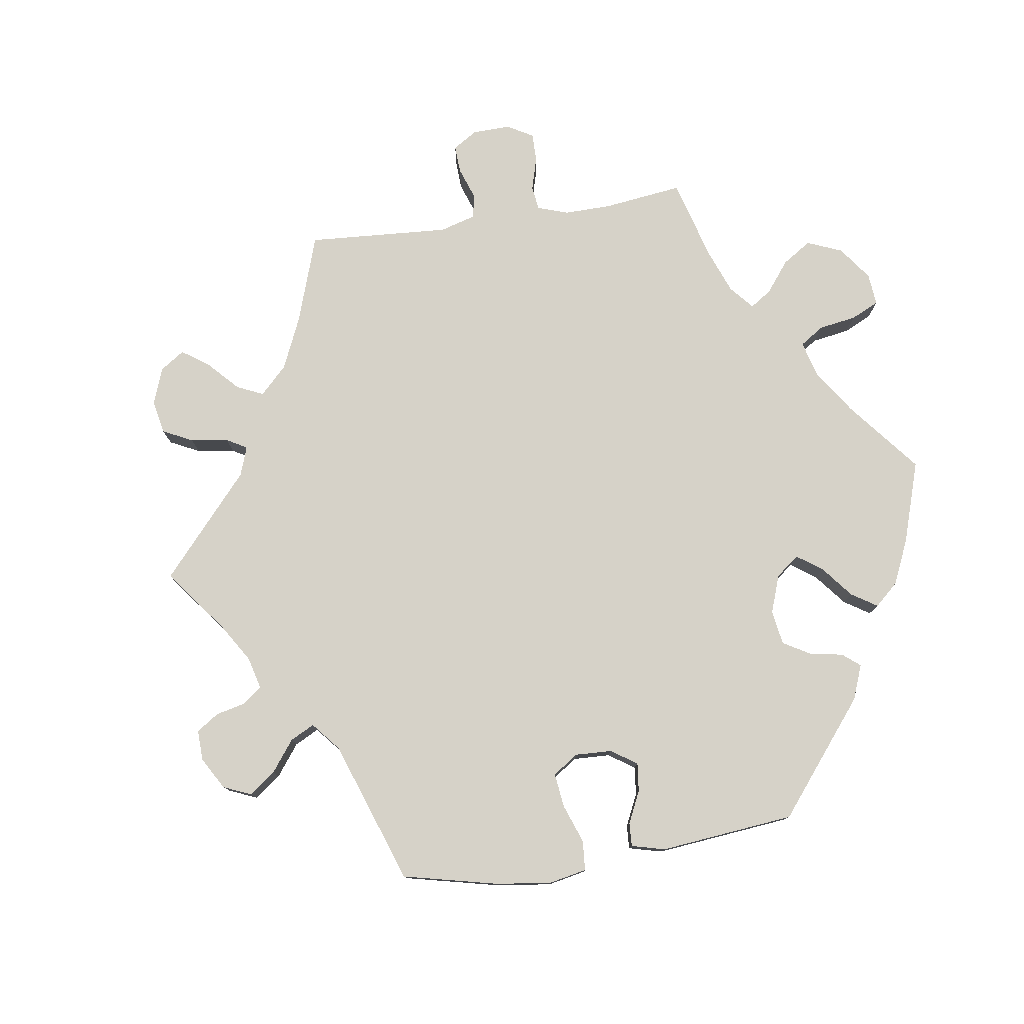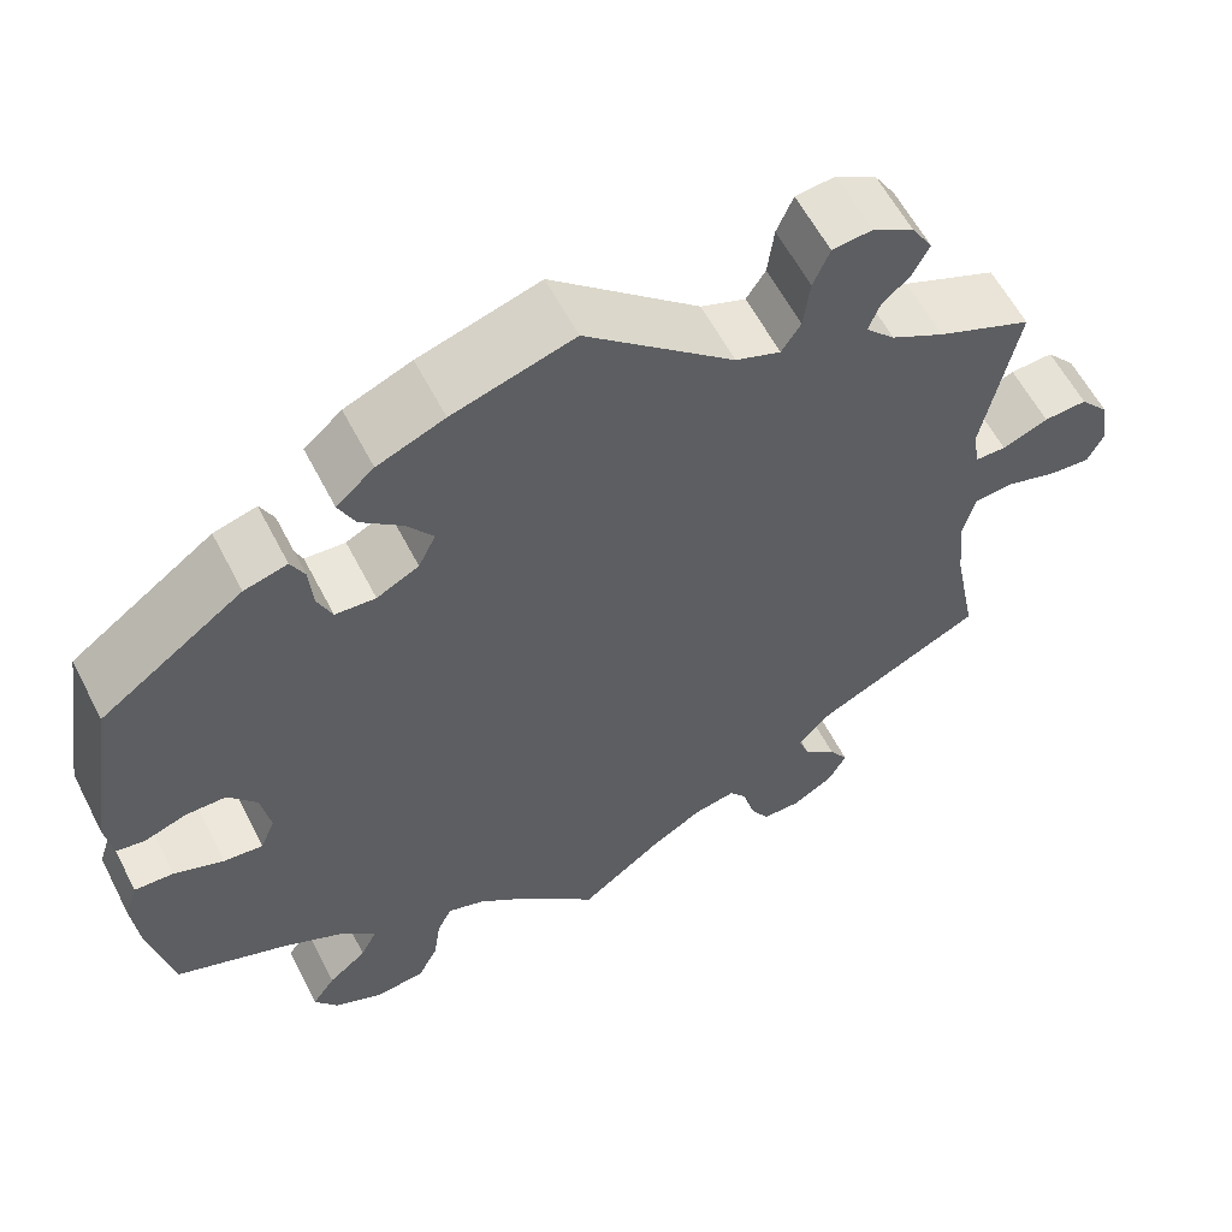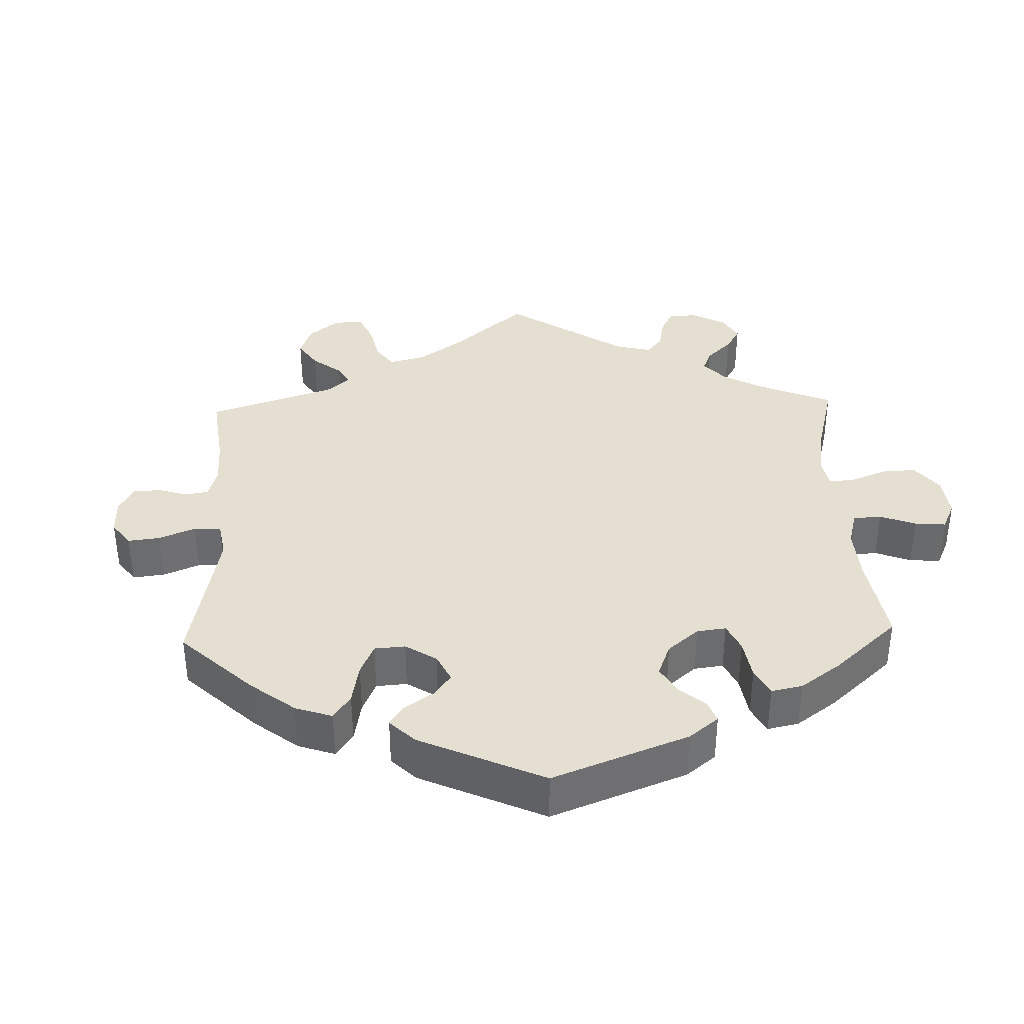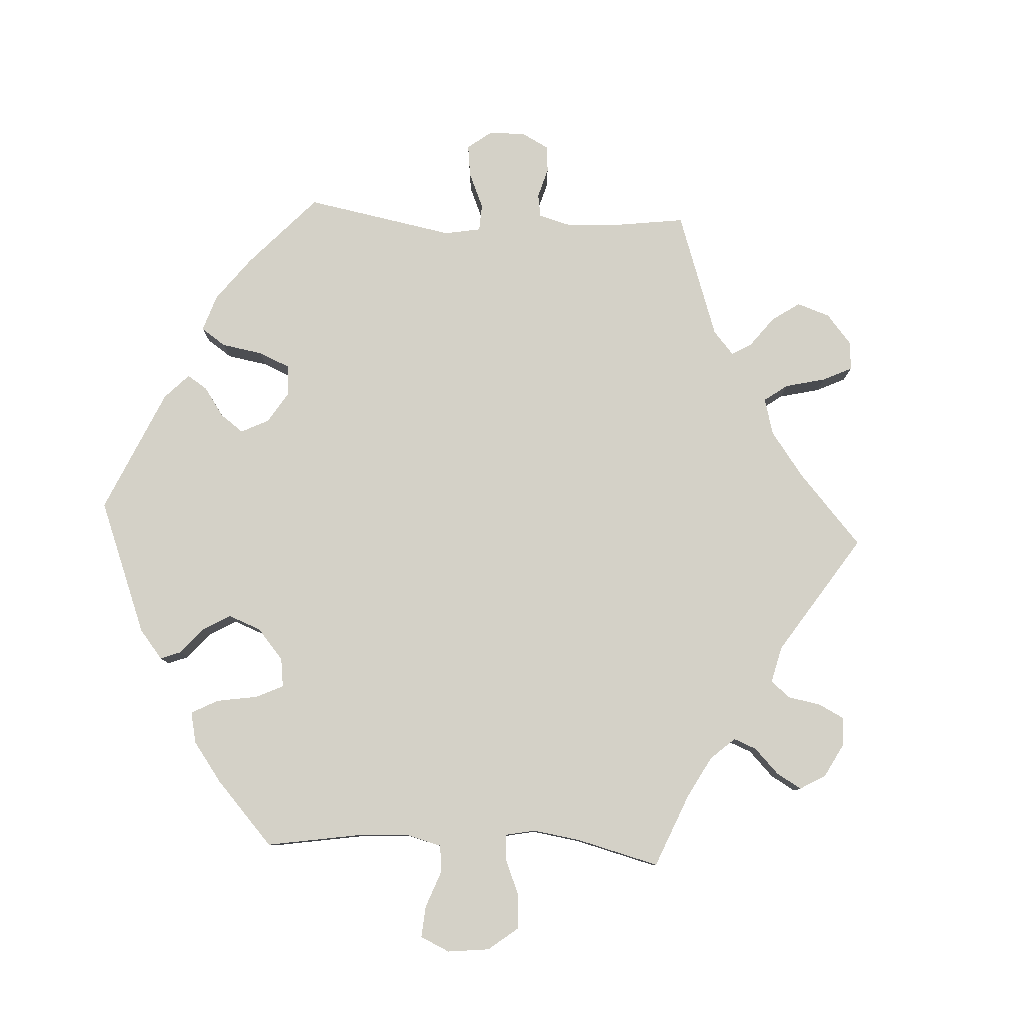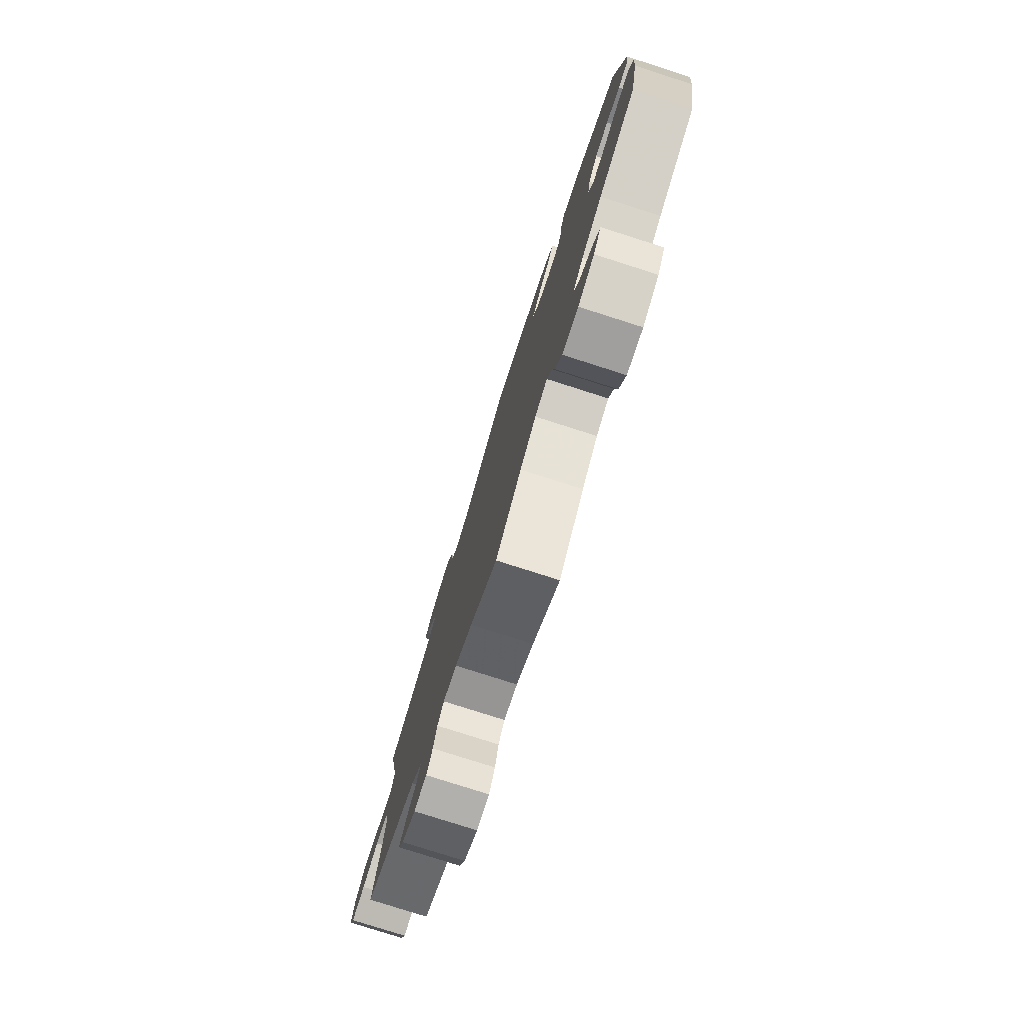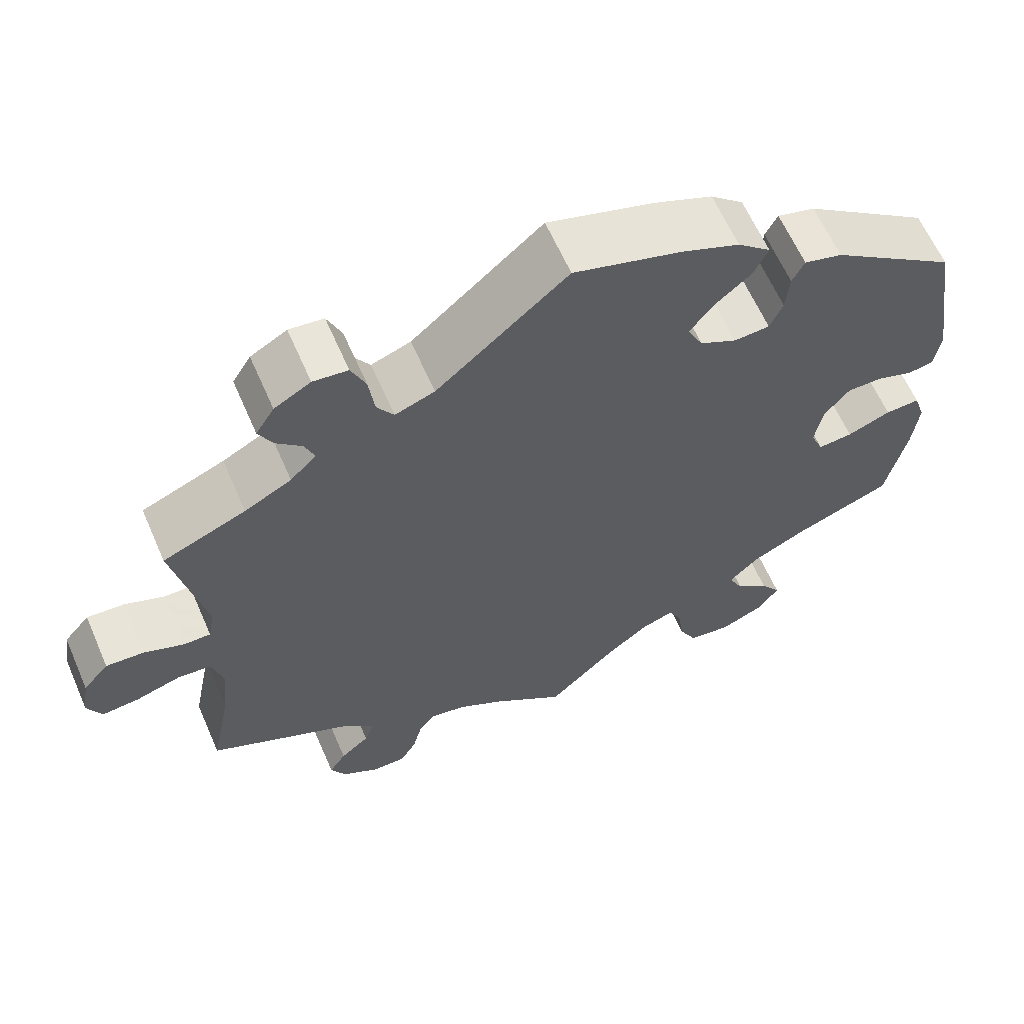
<metadata>
{"format":"obj","ext":"obj","renderer":"f3d","projection":"perspective","resolution":1024,"background":"white","views":[{"elev":78.0,"azim":21.3,"up":"+Y"},{"elev":59.2,"azim":152.9,"up":"+Z"},{"elev":36.8,"azim":58.0,"up":"+Y"},{"elev":79.8,"azim":152.9,"up":"+Y"},{"elev":-78.8,"azim":72.3,"up":"+Z"},{"elev":62.8,"azim":-23.6,"up":"+Z"}]}
</metadata>
<code>
v 0.532 0.07 0.088
v 0.524 0.07 0.036
v 0.493 0.07 0.031
v 0.447 0.07 0.047
v 0.403 0.07 0.047
v 0.372 0.07 0.008
v 0.362 0.07 -0.048
v 0.378 0.07 -0.086
v 0.421 0.07 -0.082
v 0.475 0.07 -0.061
v 0.518 0.07 -0.059
v 0.532 0.07 -0.102
v 0.525 0.07 -0.171
v 0.5 0.07 -0.289
v 0.378 0.07 -0.336
v 0.31 0.07 -0.37
v 0.273 0.07 -0.407
v 0.291 0.07 -0.443
v 0.333 0.07 -0.477
v 0.358 0.07 -0.513
v 0.332 0.07 -0.55
v 0.278 0.07 -0.574
v 0.225 0.07 -0.567
v 0.203 0.07 -0.524
v 0.195 0.07 -0.469
v 0.179 0.07 -0.437
v 0.138 0.07 -0.451
v 0.085 0.07 -0.494
v 0 0.07 -0.578
v -0.09 0.07 -0.51
v -0.147 0.07 -0.476
v -0.192 0.07 -0.467
v -0.213 0.07 -0.494
v -0.225 0.07 -0.542
v -0.245 0.07 -0.577
v -0.287 0.07 -0.577
v -0.333 0.07 -0.549
v -0.352 0.07 -0.513
v -0.331 0.07 -0.48
v -0.295 0.07 -0.449
v -0.283 0.07 -0.416
v -0.32 0.07 -0.378
v -0.501 0.07 -0.289
v -0.475 0.07 -0.158
v -0.467 0.07 -0.079
v -0.481 0.07 -0.027
v -0.522 0.07 -0.023
v -0.578 0.07 -0.04
v -0.624 0.07 -0.044
v -0.642 0.07 -0.007
v -0.633 0.07 0.047
v -0.601 0.07 0.084
v -0.554 0.07 0.081
v -0.504 0.07 0.061
v -0.471 0.07 0.061
v -0.463 0.07 0.104
v -0.501 0.07 0.289
v -0.398 0.07 0.332
v -0.34 0.07 0.363
v -0.308 0.07 0.396
v -0.32 0.07 0.427
v -0.352 0.07 0.457
v -0.369 0.07 0.491
v -0.346 0.07 0.528
v -0.301 0.07 0.554
v -0.258 0.07 0.549
v -0.24 0.07 0.507
v -0.233 0.07 0.452
v -0.212 0.07 0.42
v -0.163 0.07 0.438
v -0.001 0.07 0.578
v 0.131 0.07 0.538
v 0.204 0.07 0.508
v 0.245 0.07 0.472
v 0.227 0.07 0.434
v 0.182 0.07 0.396
v 0.153 0.07 0.357
v 0.172 0.07 0.318
v 0.218 0.07 0.294
v 0.262 0.07 0.297
v 0.278 0.07 0.334
v 0.282 0.07 0.384
v 0.297 0.07 0.414
v 0.344 0.07 0.401
v 0.5 0.07 0.289
v 0.532 0 0.088
v 0.524 0 0.036
v 0.493 0 0.031
v 0.447 0 0.047
v 0.403 0 0.047
v 0.372 0 0.008
v 0.362 0 -0.048
v 0.378 0 -0.086
v 0.421 0 -0.082
v 0.475 0 -0.061
v 0.518 0 -0.059
v 0.532 0 -0.102
v 0.525 0 -0.171
v 0.5 0 -0.289
v 0.378 0 -0.336
v 0.31 0 -0.37
v 0.273 0 -0.407
v 0.291 0 -0.443
v 0.333 0 -0.477
v 0.358 0 -0.513
v 0.332 0 -0.55
v 0.278 0 -0.574
v 0.225 0 -0.567
v 0.203 0 -0.524
v 0.195 0 -0.469
v 0.179 0 -0.437
v 0.138 0 -0.451
v 0.085 0 -0.494
v 0 0 -0.578
v -0.09 0 -0.51
v -0.147 0 -0.476
v -0.192 0 -0.467
v -0.213 0 -0.494
v -0.225 0 -0.542
v -0.245 0 -0.577
v -0.287 0 -0.577
v -0.333 0 -0.549
v -0.352 0 -0.513
v -0.331 0 -0.48
v -0.295 0 -0.449
v -0.283 0 -0.416
v -0.32 0 -0.378
v -0.501 0 -0.289
v -0.475 0 -0.158
v -0.467 0 -0.079
v -0.481 0 -0.027
v -0.522 0 -0.023
v -0.578 0 -0.04
v -0.624 0 -0.044
v -0.642 0 -0.007
v -0.633 0 0.047
v -0.601 0 0.084
v -0.554 0 0.081
v -0.504 0 0.061
v -0.471 0 0.061
v -0.463 0 0.104
v -0.501 0 0.289
v -0.398 0 0.332
v -0.34 0 0.363
v -0.308 0 0.396
v -0.32 0 0.427
v -0.352 0 0.457
v -0.369 0 0.491
v -0.346 0 0.528
v -0.301 0 0.554
v -0.258 0 0.549
v -0.24 0 0.507
v -0.233 0 0.452
v -0.212 0 0.42
v -0.163 0 0.438
v -0.001 0 0.578
v 0.131 0 0.538
v 0.204 0 0.508
v 0.245 0 0.472
v 0.227 0 0.434
v 0.182 0 0.396
v 0.153 0 0.357
v 0.172 0 0.318
v 0.218 0 0.294
v 0.262 0 0.297
v 0.278 0 0.334
v 0.282 0 0.384
v 0.297 0 0.414
v 0.344 0 0.401
v 0.5 0 0.289
f 81 82 83 84
f 80 81 84 85
f 79 80 85 1
f 73 74 75 76
f 73 76 77
f 70 71 72 73
f 69 70 73 77
f 65 66 67 68
f 65 68 69
f 64 65 69
f 61 62 63 64
f 60 61 64 69
f 59 60 69 77
f 56 57 58
f 55 56 58 59
f 51 52 53 54
f 51 54 55
f 50 51 55
f 47 48 49 50
f 46 47 50 55
f 45 46 55 59
f 42 43 44
f 41 42 44 45
f 37 38 39 40
f 35 36 37 40
f 33 34 35 40
f 32 33 40 41
f 31 32 41 45
f 28 29 30
f 27 28 30 31
f 26 27 31 45
f 22 23 24 25
f 22 25 26
f 21 22 26
f 18 19 20 21
f 17 18 21 26
f 16 17 26 45
f 12 13 14 15
f 9 10 11 12
f 8 9 12 15
f 7 8 15 16
f 1 2 3 4
f 78 79 1 4
f 45 59 77 78
f 7 16 45 78
f 6 7 78
f 5 6 78
f 4 5 78
f 169 168 167 166
f 170 169 166 165
f 86 170 165 164
f 161 160 159 158
f 162 161 158
f 158 157 156 155
f 162 158 155 154
f 153 152 151 150
f 154 153 150
f 154 150 149
f 149 148 147 146
f 154 149 146 145
f 162 154 145 144
f 143 142 141
f 144 143 141 140
f 139 138 137 136
f 140 139 136
f 140 136 135
f 135 134 133 132
f 140 135 132 131
f 144 140 131 130
f 129 128 127
f 130 129 127 126
f 125 124 123 122
f 125 122 121 120
f 125 120 119 118
f 126 125 118 117
f 130 126 117 116
f 115 114 113
f 116 115 113 112
f 130 116 112 111
f 110 109 108 107
f 111 110 107
f 111 107 106
f 106 105 104 103
f 111 106 103 102
f 130 111 102 101
f 100 99 98 97
f 97 96 95 94
f 100 97 94 93
f 101 100 93 92
f 89 88 87 86
f 89 86 164 163
f 163 162 144 130
f 163 130 101 92
f 163 92 91
f 163 91 90
f 163 90 89
f 1 86 87 2
f 2 87 88 3
f 3 88 89 4
f 4 89 90 5
f 5 90 91 6
f 6 91 92 7
f 7 92 93 8
f 8 93 94 9
f 9 94 95 10
f 10 95 96 11
f 11 96 97 12
f 12 97 98 13
f 13 98 99 14
f 14 99 100 15
f 15 100 101 16
f 16 101 102 17
f 17 102 103 18
f 18 103 104 19
f 19 104 105 20
f 20 105 106 21
f 21 106 107 22
f 22 107 108 23
f 23 108 109 24
f 24 109 110 25
f 25 110 111 26
f 26 111 112 27
f 27 112 113 28
f 28 113 114 29
f 29 114 115 30
f 30 115 116 31
f 31 116 117 32
f 32 117 118 33
f 33 118 119 34
f 34 119 120 35
f 35 120 121 36
f 36 121 122 37
f 37 122 123 38
f 38 123 124 39
f 39 124 125 40
f 40 125 126 41
f 41 126 127 42
f 42 127 128 43
f 43 128 129 44
f 44 129 130 45
f 45 130 131 46
f 46 131 132 47
f 47 132 133 48
f 48 133 134 49
f 49 134 135 50
f 50 135 136 51
f 51 136 137 52
f 52 137 138 53
f 53 138 139 54
f 54 139 140 55
f 55 140 141 56
f 56 141 142 57
f 57 142 143 58
f 58 143 144 59
f 59 144 145 60
f 60 145 146 61
f 61 146 147 62
f 62 147 148 63
f 63 148 149 64
f 64 149 150 65
f 65 150 151 66
f 66 151 152 67
f 67 152 153 68
f 68 153 154 69
f 69 154 155 70
f 70 155 156 71
f 71 156 157 72
f 72 157 158 73
f 73 158 159 74
f 74 159 160 75
f 75 160 161 76
f 76 161 162 77
f 77 162 163 78
f 78 163 164 79
f 79 164 165 80
f 80 165 166 81
f 81 166 167 82
f 82 167 168 83
f 83 168 169 84
f 84 169 170 85
f 85 170 86 1

</code>
